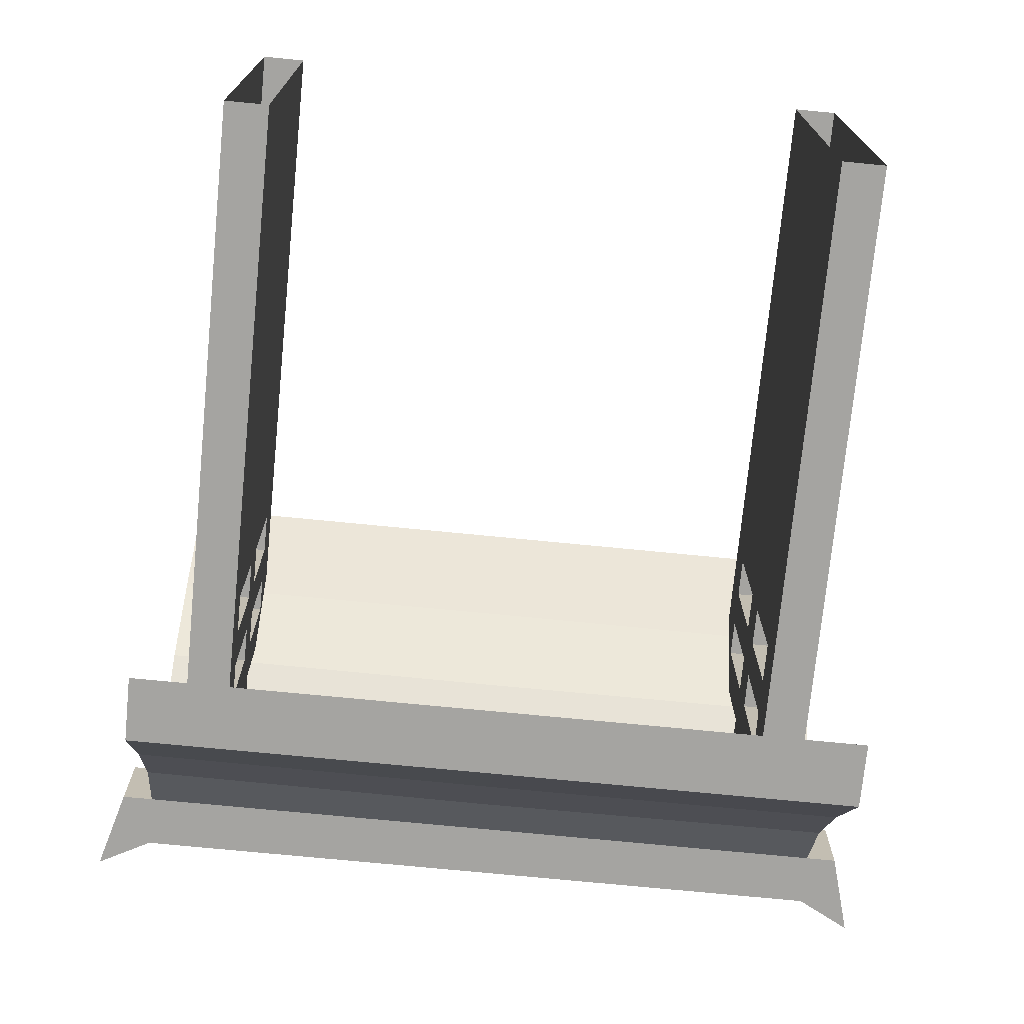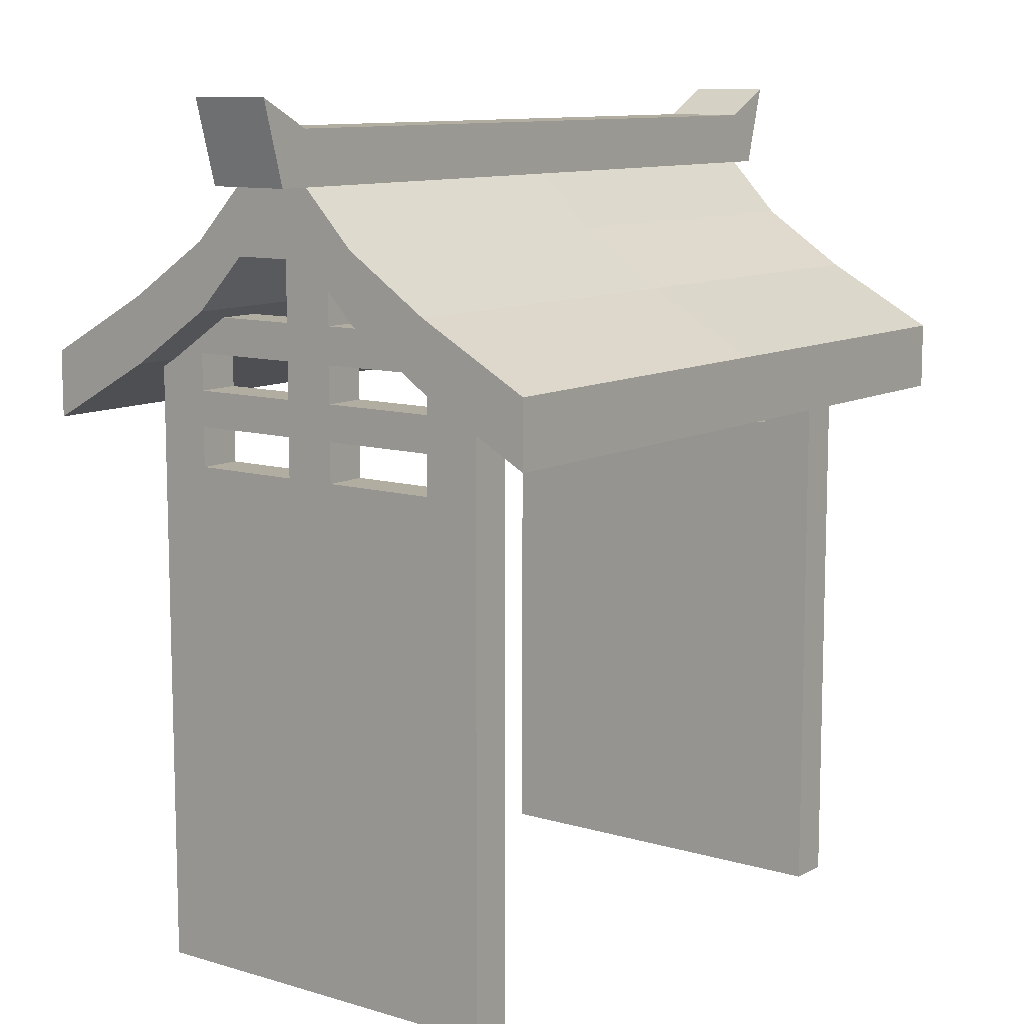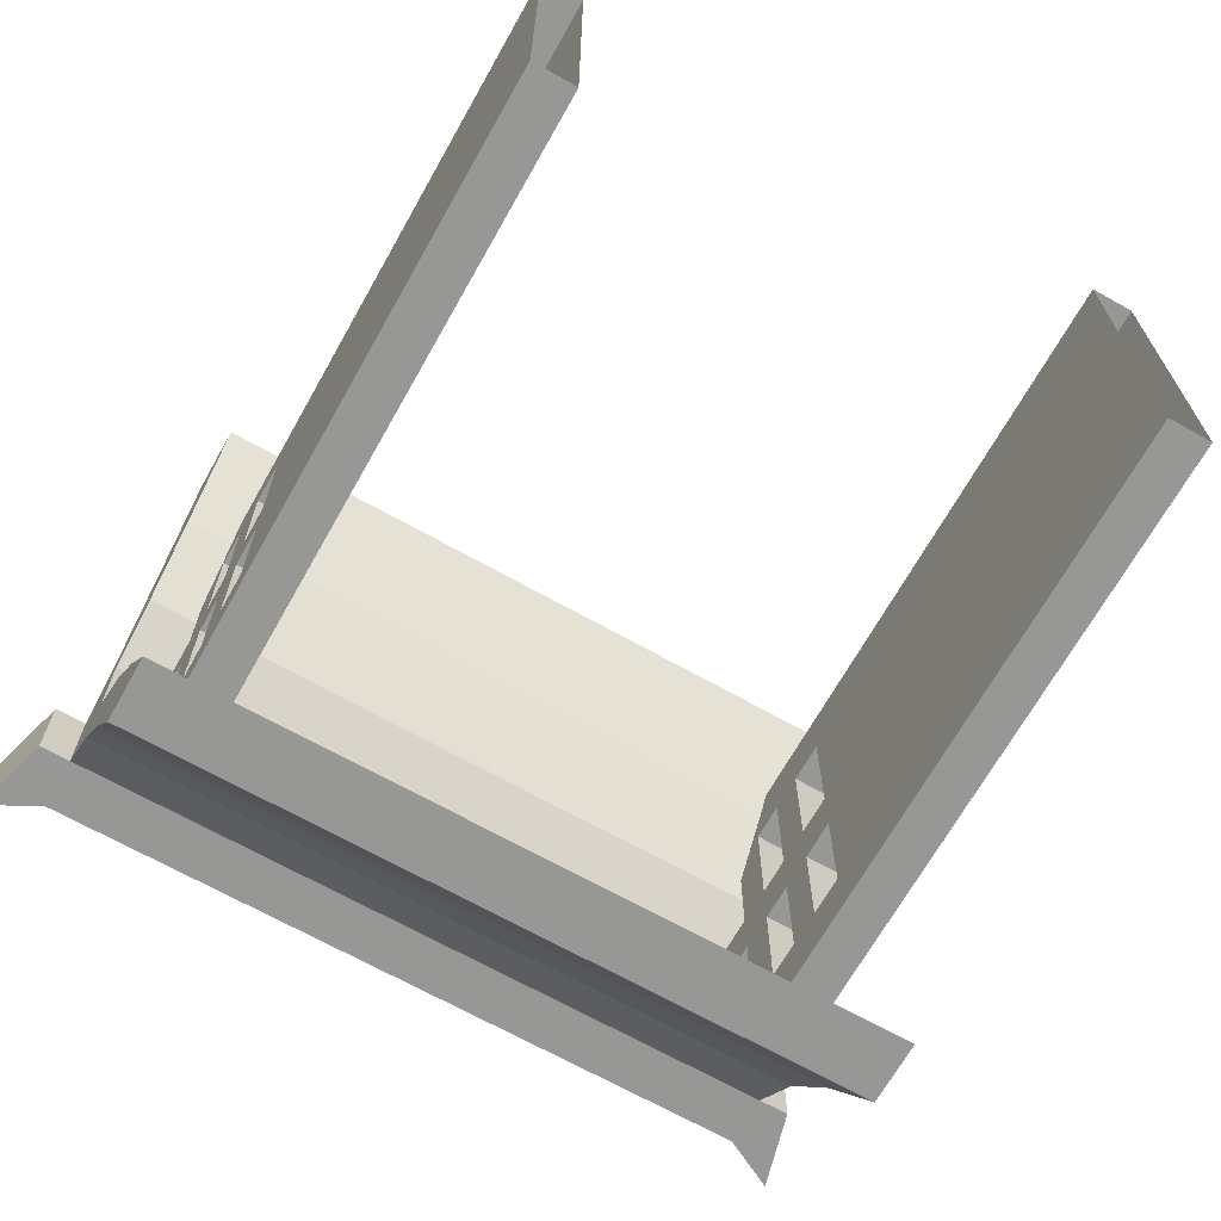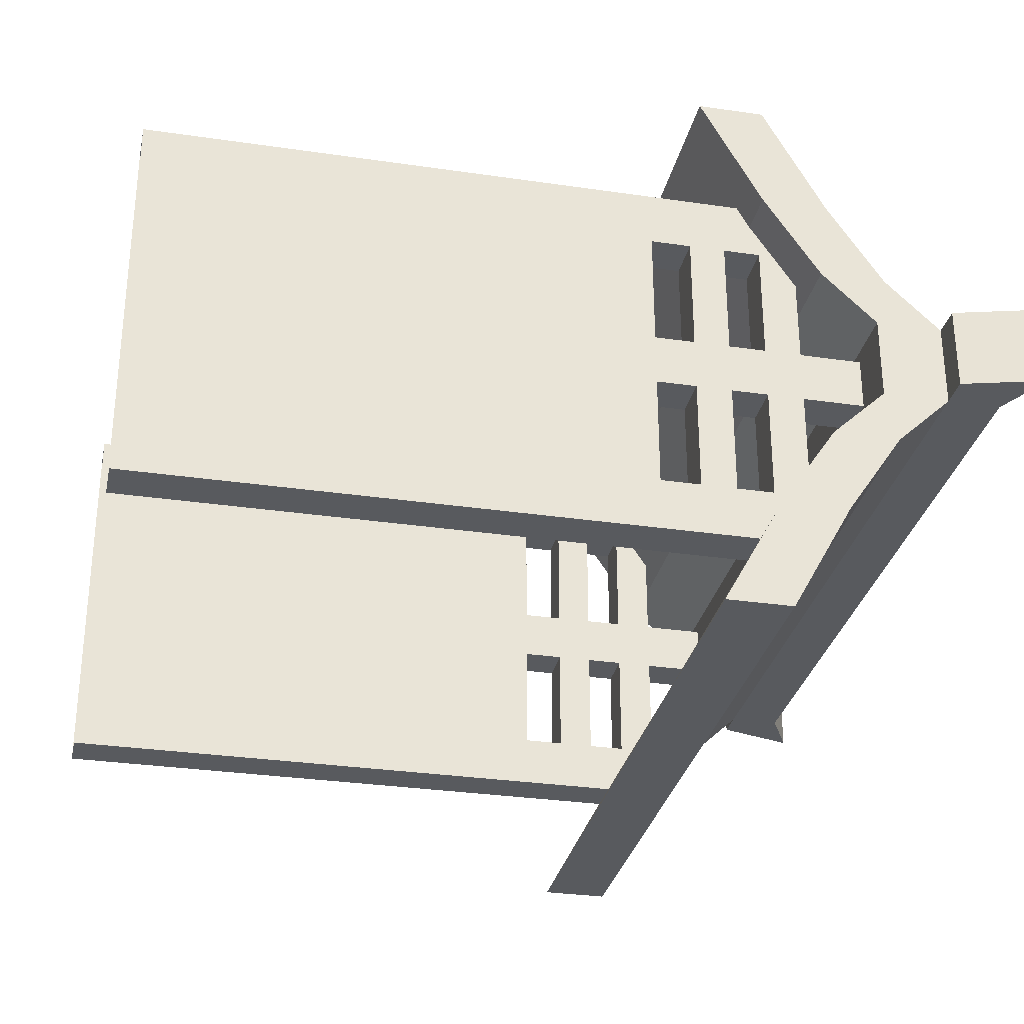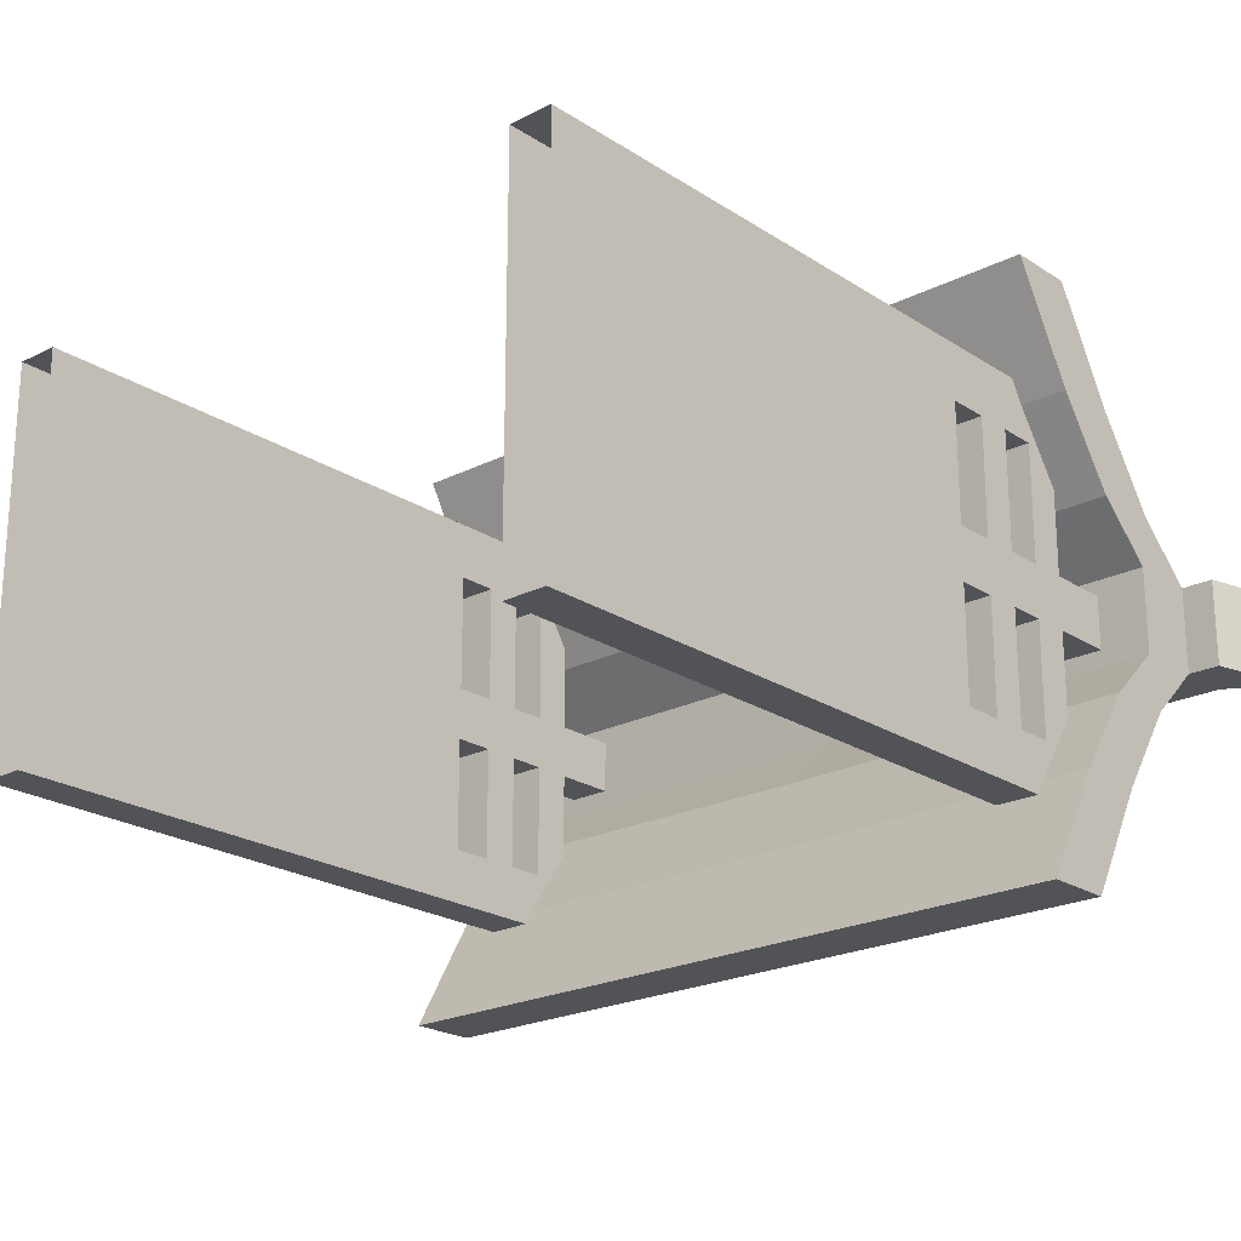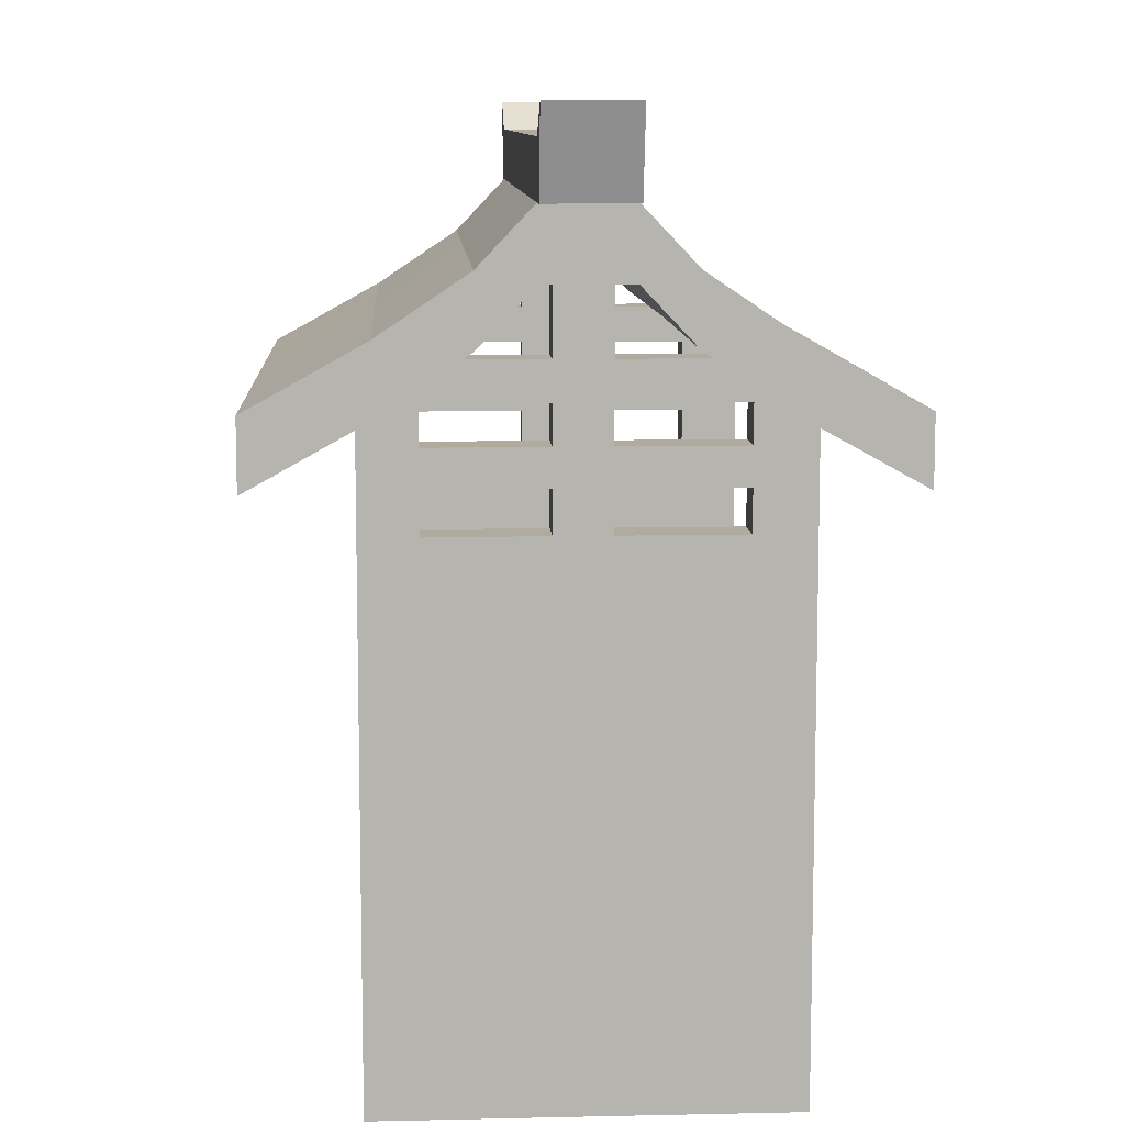
<metadata>
{"format":"obj","ext":"obj","renderer":"f3d","projection":"perspective","resolution":1024,"background":"white","views":[{"elev":-73.2,"azim":-5.6,"up":"+Z"},{"elev":10.4,"azim":-53.0,"up":"+Y"},{"elev":-68.1,"azim":-29.4,"up":"+Z"},{"elev":-30.5,"azim":78.0,"up":"+Z"},{"elev":-22.0,"azim":41.5,"up":"+Z"},{"elev":9.6,"azim":-93.3,"up":"+Y"}]}
</metadata>
<code>
g default
v 4e-06 0.8153 1.264
v 4e-06 1.085 0.7851
v 4e-06 1.336 0.4145
v 4e-06 1.569 0.1833
v 4e-06 0.8153 -1.264
v 4e-06 1.085 -0.7851
v 4e-06 1.336 -0.4145
v 4e-06 1.569 -0.1833
v 4e-06 0.5246 1.264
v 4e-06 0.7941 0.7851
v 4e-06 1.045 0.4145
v 4e-06 1.278 0.1833
v 4e-06 0.7941 -0.7851
v 4e-06 0.5246 -1.264
v 4e-06 1.045 -0.4145
v 4e-06 1.278 -0.1833
v 4e-06 1.801 0.1833
v 4e-06 1.801 -0.1833
v -1.608 0.8153 1.264
v -1.608 1.569 0.1833
v -1.608 1.33 0.4096
v -1.608 1.085 0.7765
v -1.608 0.8153 -1.264
v -1.608 1.569 -0.1833
v -1.608 1.33 -0.4096
v -1.608 1.085 -0.7765
v -1.608 1.279 0.1833
v -1.608 1.039 0.4096
v -1.608 0.7941 0.7765
v -1.608 0.5246 1.264
v -1.608 1.039 -0.4096
v -1.608 1.279 -0.1833
v -1.608 0.7941 -0.7765
v -1.608 0.5246 -1.264
v -1.608 1.801 0.1833
v -1.608 1.801 -0.1833
v -1.744 1.57 0.1833
v -1.744 1.57 -0.1833
v -1.844 1.926 -0.1833
v -1.844 1.926 0.1833
v -1.608 1.451 0.1833
v -1.608 1.451 -0.1833
v -1.608 1.212 -0.4096
v -1.608 0.9663 -0.7765
v -1.608 0.6969 -1.264
v 4e-06 0.6969 -1.264
v 4e-06 0.6969 1.264
v -1.608 0.6969 1.264
v -1.608 0.9663 0.7765
v -1.608 1.212 0.4096
v 1.608 0.8153 1.264
v 1.608 1.569 0.1833
v 1.608 1.33 0.4096
v 1.608 1.085 0.7765
v 1.608 0.8153 -1.264
v 1.608 1.569 -0.1833
v 1.608 1.33 -0.4096
v 1.608 1.085 -0.7765
v 1.608 1.279 0.1833
v 1.608 1.039 0.4096
v 1.608 0.7941 0.7765
v 1.608 0.5246 1.264
v 1.608 1.039 -0.4096
v 1.608 1.279 -0.1833
v 1.608 0.7941 -0.7765
v 1.608 0.5246 -1.264
v 1.608 1.801 0.1833
v 1.608 1.801 -0.1833
v 1.744 1.57 0.1833
v 1.744 1.57 -0.1833
v 1.844 1.926 -0.1833
v 1.844 1.926 0.1833
v 1.608 1.451 0.1833
v 1.608 1.451 -0.1833
v 1.608 1.212 -0.4096
v 1.608 0.9663 -0.7765
v 1.608 0.6969 -1.264
v 1.608 0.6969 1.264
v 1.608 0.9663 0.7765
v 1.608 1.212 0.4096
v 1.401 -1.926 -0.8427
v 1.401 0.9929 -0.8427
v 1.401 0.9929 0.8759
v 1.401 -1.926 0.8759
v 1.401 0.9929 0.6277
v 1.401 -1.926 0.6277
v 1.401 0.9929 -0.6108
v 1.401 -1.926 -0.6108
v 1.401 0.9929 0.1111
v 1.401 -1.926 0.1111
v 1.401 0.9929 -0.1179
v 1.401 -1.926 -0.1179
v 1.401 0.8319 0.6277
v 1.401 0.8319 0.8759
v 1.401 0.8319 -0.8427
v 1.401 0.8319 -0.6108
v 1.401 0.8319 -0.1179
v 1.401 0.8319 0.1111
v 1.401 0.6696 0.6277
v 1.401 0.6696 0.8759
v 1.401 0.6696 -0.8427
v 1.401 0.6696 -0.6108
v 1.401 0.6696 -0.1179
v 1.401 0.6696 0.1111
v 1.401 1.265 -0.1179
v 1.401 1.265 0.1111
v 1.401 0.5119 0.1111
v 1.401 0.5119 0.6277
v 1.401 0.5119 0.8759
v 1.401 0.5119 -0.8427
v 1.401 0.5119 -0.6108
v 1.401 0.5119 -0.1179
v 1.401 0.336 0.1112
v 1.401 0.336 0.6277
v 1.401 0.336 0.8759
v 1.401 0.336 -0.8427
v 1.401 0.336 -0.6108
v 1.401 0.336 -0.1179
v 1.21 -1.926 0.6277
v 1.21 -1.926 0.8759
v 1.21 0.336 0.6277
v 1.21 0.336 0.8759
v 1.21 0.336 0.1112
v 1.21 -1.926 0.1111
v 1.21 -1.926 -0.6108
v 1.21 0.336 -0.6108
v 1.21 -1.926 -0.8427
v 1.21 0.336 -0.8427
v 1.21 0.336 -0.1179
v 1.21 -1.926 -0.1179
v 1.21 0.8319 0.6277
v 1.21 0.8319 0.8759
v 1.21 0.9929 0.6277
v 1.21 0.9929 0.8759
v 1.21 0.8319 -0.6108
v 1.21 0.9929 -0.6108
v 1.21 0.8319 -0.8427
v 1.21 0.9929 -0.8427
v 1.21 0.8319 -0.1179
v 1.21 0.9929 -0.1179
v 1.21 0.8319 0.1111
v 1.21 0.9929 0.1111
v 1.21 0.6696 0.6277
v 1.21 0.6696 0.8759
v 1.21 0.6696 -0.6108
v 1.21 0.6696 -0.8427
v 1.21 0.6696 0.1111
v 1.21 0.6696 -0.1179
v 1.21 1.265 -0.1179
v 1.21 1.265 0.1111
v 1.21 0.5119 0.6277
v 1.21 0.5119 0.1111
v 1.21 0.5119 0.8759
v 1.21 0.5119 -0.6108
v 1.21 0.5119 -0.8427
v 1.21 0.5119 -0.1179
v -1.401 -1.926 -0.8427
v -1.401 0.9929 -0.8427
v -1.401 0.9929 0.8759
v -1.401 -1.926 0.8759
v -1.401 0.9929 0.6277
v -1.401 -1.926 0.6277
v -1.401 0.9929 -0.6108
v -1.401 -1.926 -0.6108
v -1.401 0.9929 0.1111
v -1.401 -1.926 0.1111
v -1.401 0.9929 -0.1179
v -1.401 -1.926 -0.1179
v -1.401 0.8319 0.6277
v -1.401 0.8319 0.8759
v -1.401 0.8319 -0.8427
v -1.401 0.8319 -0.6108
v -1.401 0.8319 -0.1179
v -1.401 0.8319 0.1111
v -1.401 0.6696 0.6277
v -1.401 0.6696 0.8759
v -1.401 0.6696 -0.8427
v -1.401 0.6696 -0.6108
v -1.401 0.6696 -0.1179
v -1.401 0.6696 0.1111
v -1.401 1.265 -0.1179
v -1.401 1.265 0.1111
v -1.401 0.5119 0.1111
v -1.401 0.5119 0.6277
v -1.401 0.5119 0.8759
v -1.401 0.5119 -0.8427
v -1.401 0.5119 -0.6108
v -1.401 0.5119 -0.1179
v -1.401 0.336 0.1112
v -1.401 0.336 0.6277
v -1.401 0.336 0.8759
v -1.401 0.336 -0.8427
v -1.401 0.336 -0.6108
v -1.401 0.336 -0.1179
v -1.21 -1.926 0.6277
v -1.21 -1.926 0.8759
v -1.21 0.336 0.6277
v -1.21 0.336 0.8759
v -1.21 0.336 0.1112
v -1.21 -1.926 0.1111
v -1.21 -1.926 -0.6108
v -1.21 0.336 -0.6108
v -1.21 -1.926 -0.8427
v -1.21 0.336 -0.8427
v -1.21 0.336 -0.1179
v -1.21 -1.926 -0.1179
v -1.21 0.8319 0.6277
v -1.21 0.8319 0.8759
v -1.21 0.9929 0.6277
v -1.21 0.9929 0.8759
v -1.21 0.8319 -0.6108
v -1.21 0.9929 -0.6108
v -1.21 0.8319 -0.8427
v -1.21 0.9929 -0.8427
v -1.21 0.8319 -0.1179
v -1.21 0.9929 -0.1179
v -1.21 0.8319 0.1111
v -1.21 0.9929 0.1111
v -1.21 0.6696 0.6277
v -1.21 0.6696 0.8759
v -1.21 0.6696 -0.6108
v -1.21 0.6696 -0.8427
v -1.21 0.6696 0.1111
v -1.21 0.6696 -0.1179
v -1.21 1.265 -0.1179
v -1.21 1.265 0.1111
v -1.21 0.5119 0.6277
v -1.21 0.5119 0.1111
v -1.21 0.5119 0.8759
v -1.21 0.5119 -0.6108
v -1.21 0.5119 -0.8427
v -1.21 0.5119 -0.1179
g polySurface1441
f 9 30 29 10
f 29 28 11 10
f 28 27 12 11
f 27 32 16 12
f 31 15 16 32
f 33 13 15 31
f 34 14 13 33
f 21 3 4 20
f 22 2 3 21
f 19 1 2 22
f 35 17 18 36
f 5 23 26 6
f 26 25 7 6
f 25 24 8 7
f 20 41 50 21
f 41 20 24 42
f 21 50 49 22
f 22 49 48 19
f 47 1 19 48
f 25 43 42 24
f 26 44 43 25
f 23 45 44 26
f 45 23 5 46
f 37 40 39 38
f 36 18 8 24
f 35 20 4 17
f 20 37 38 24
f 24 38 39 36
f 36 39 40 35
f 35 40 37 20
f 27 41 42 32
f 43 31 32 42
f 44 33 31 43
f 45 34 33 44
f 34 45 46 14
f 9 47 48 30
f 49 29 30 48
f 50 28 29 49
f 41 27 28 50
f 9 10 61 62
f 61 10 11 60
f 60 11 12 59
f 59 12 16 64
f 63 64 16 15
f 65 63 15 13
f 66 65 13 14
f 53 52 4 3
f 54 53 3 2
f 51 54 2 1
f 67 68 18 17
f 5 6 58 55
f 58 6 7 57
f 57 7 8 56
f 52 53 80 73
f 73 74 56 52
f 53 54 79 80
f 54 51 78 79
f 47 78 51 1
f 57 56 74 75
f 58 57 75 76
f 55 58 76 77
f 77 46 5 55
f 69 70 71 72
f 68 56 8 18
f 67 17 4 52
f 52 56 70 69
f 56 68 71 70
f 68 67 72 71
f 67 52 69 72
f 59 64 74 73
f 75 74 64 63
f 76 75 63 65
f 77 76 65 66
f 66 14 46 77
f 9 62 78 47
f 79 78 62 61
f 80 79 61 60
f 73 80 60 59
f 120 122 121 119
f 123 124 119 121
f 126 128 127 125
f 129 130 124 123
f 129 126 125 130
f 132 134 133 131
f 136 138 137 135
f 140 136 135 139
f 142 140 139 141
f 133 142 141 131
f 144 132 131 143
f 135 137 146 145
f 141 139 148 147
f 142 150 149 140
f 147 152 151 143
f 153 144 143 151
f 145 146 155 154
f 148 145 154 156
f 147 148 156 152
f 122 153 151 121
f 154 155 128 126
f 156 129 123 152
f 84 86 114 115
f 113 114 86 90
f 117 88 81 116
f 118 113 90 92
f 118 92 88 117
f 94 93 85 83
f 87 96 95 82
f 91 97 96 87
f 89 98 97 91
f 85 93 98 89
f 100 99 93 94
f 96 102 101 95
f 98 104 103 97
f 89 91 105 106
f 104 99 108 107
f 109 108 99 100
f 102 111 110 101
f 103 112 111 102
f 104 107 112 103
f 115 114 108 109
f 111 117 116 110
f 112 107 113 118
f 115 122 120 84
f 113 123 121 114
f 81 127 128 116
f 117 126 129 118
f 83 134 132 94
f 95 137 138 82
f 97 139 135 96
f 87 136 140 91
f 93 131 141 98
f 89 142 133 85
f 99 143 131 93
f 94 132 144 100
f 96 135 145 102
f 101 146 137 95
f 98 141 147 104
f 103 148 139 97
f 91 140 149 105
f 106 150 142 89
f 104 147 143 99
f 108 151 152 107
f 100 144 153 109
f 110 155 146 101
f 112 156 154 111
f 102 145 148 103
f 114 121 151 108
f 109 153 122 115
f 111 154 126 117
f 116 128 155 110
f 107 152 123 113
f 118 129 156 112
f 85 133 134 83
f 82 138 136 87
f 196 195 197 198
f 199 197 195 200
f 202 201 203 204
f 205 199 200 206
f 205 206 201 202
f 208 207 209 210
f 212 211 213 214
f 216 215 211 212
f 218 217 215 216
f 209 207 217 218
f 220 219 207 208
f 211 221 222 213
f 217 223 224 215
f 218 216 225 226
f 223 219 227 228
f 229 227 219 220
f 221 230 231 222
f 224 232 230 221
f 223 228 232 224
f 198 197 227 229
f 230 202 204 231
f 232 228 199 205
f 160 191 190 162
f 189 166 162 190
f 193 192 157 164
f 194 168 166 189
f 194 193 164 168
f 170 159 161 169
f 163 158 171 172
f 167 163 172 173
f 165 167 173 174
f 161 165 174 169
f 176 170 169 175
f 172 171 177 178
f 174 173 179 180
f 165 182 181 167
f 180 183 184 175
f 185 176 175 184
f 178 177 186 187
f 179 178 187 188
f 180 179 188 183
f 191 185 184 190
f 187 186 192 193
f 188 194 189 183
f 191 160 196 198
f 189 190 197 199
f 157 192 204 203
f 193 194 205 202
f 159 170 208 210
f 171 158 214 213
f 173 172 211 215
f 163 167 216 212
f 169 174 217 207
f 165 161 209 218
f 175 169 207 219
f 170 176 220 208
f 172 178 221 211
f 177 171 213 222
f 174 180 223 217
f 179 173 215 224
f 167 181 225 216
f 182 165 218 226
f 180 175 219 223
f 184 183 228 227
f 176 185 229 220
f 186 177 222 231
f 188 187 230 232
f 178 179 224 221
f 190 184 227 197
f 185 191 198 229
f 187 193 202 230
f 192 186 231 204
f 183 189 199 228
f 194 188 232 205
f 161 159 210 209
f 158 163 212 214

</code>
